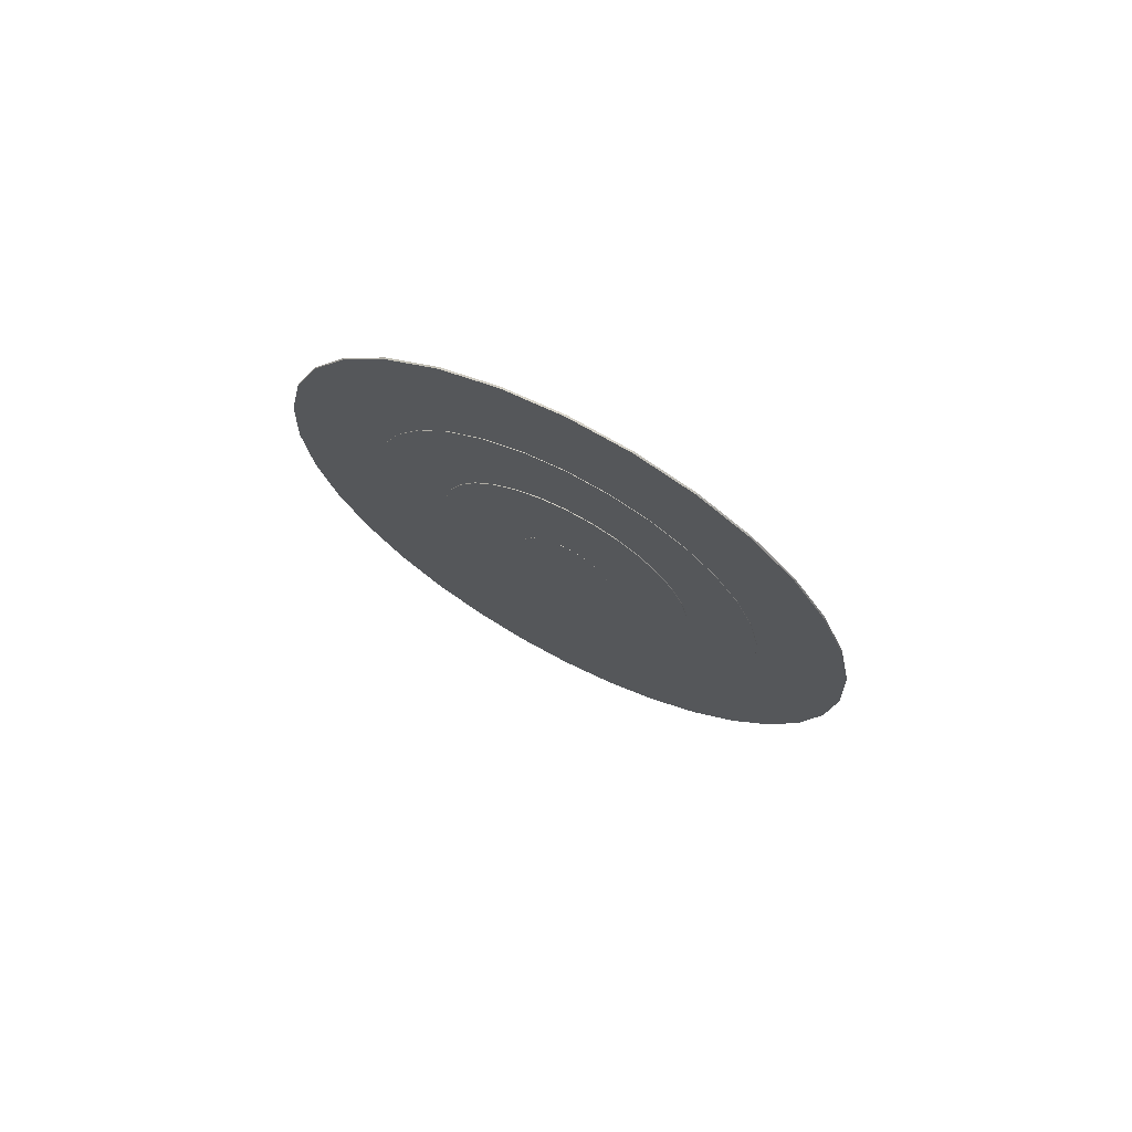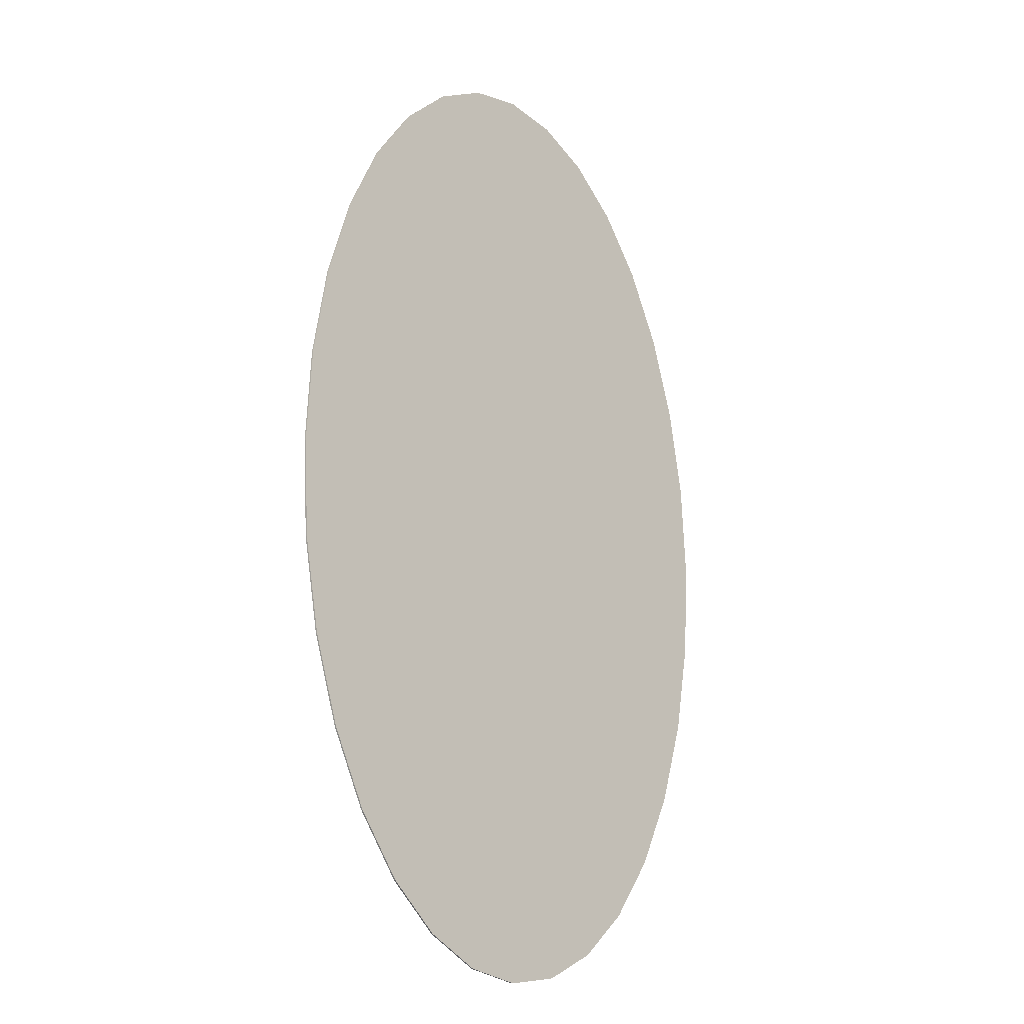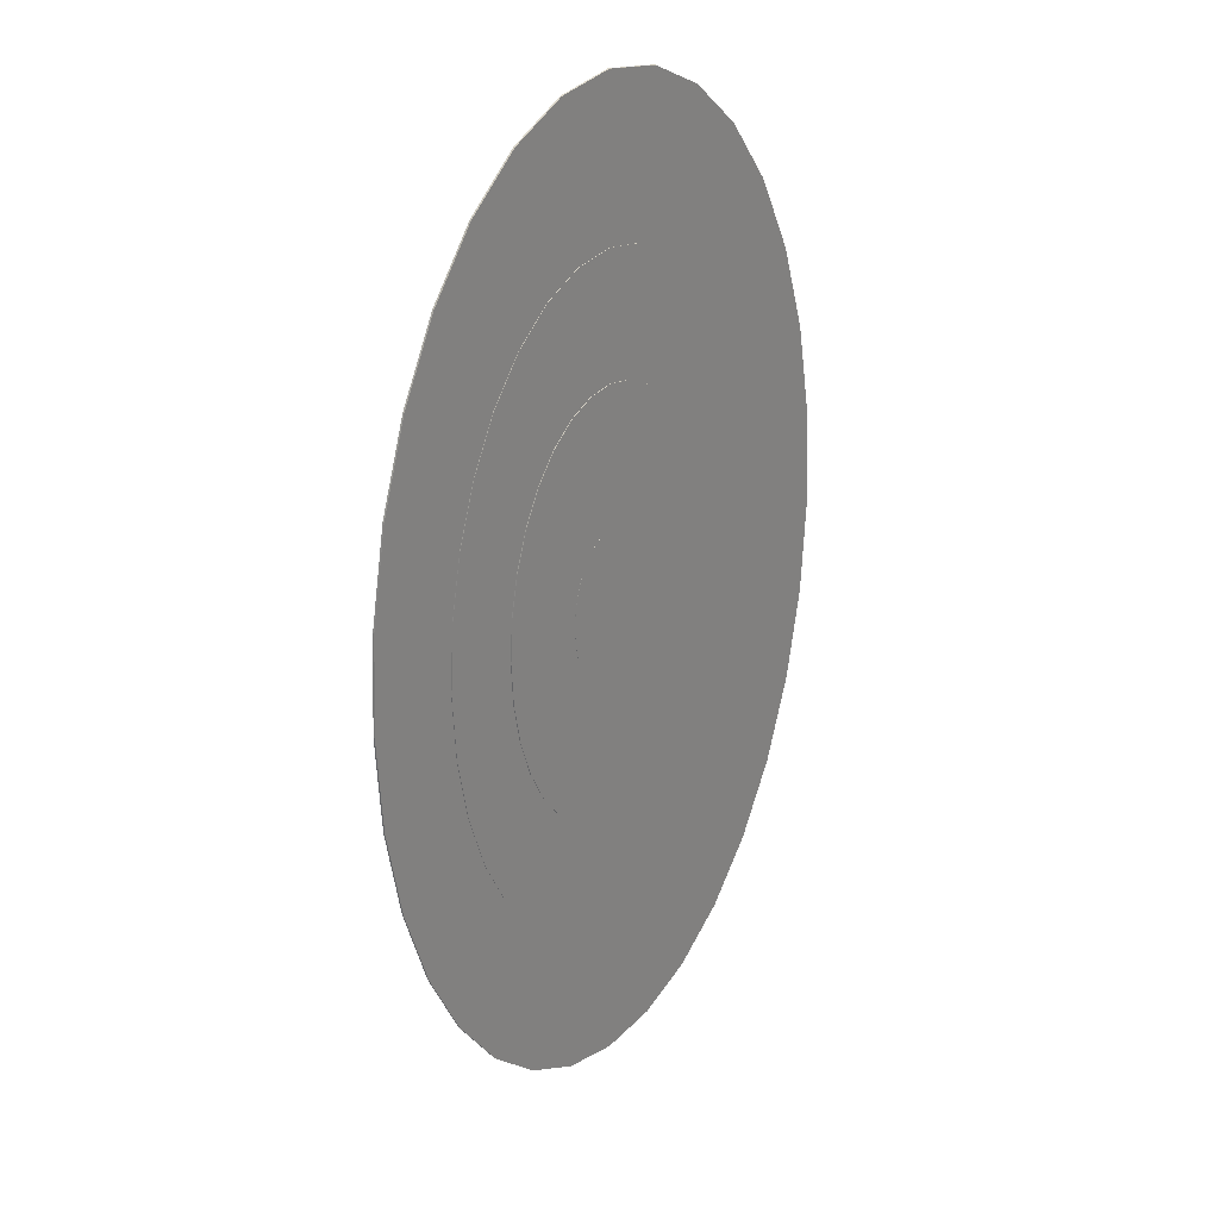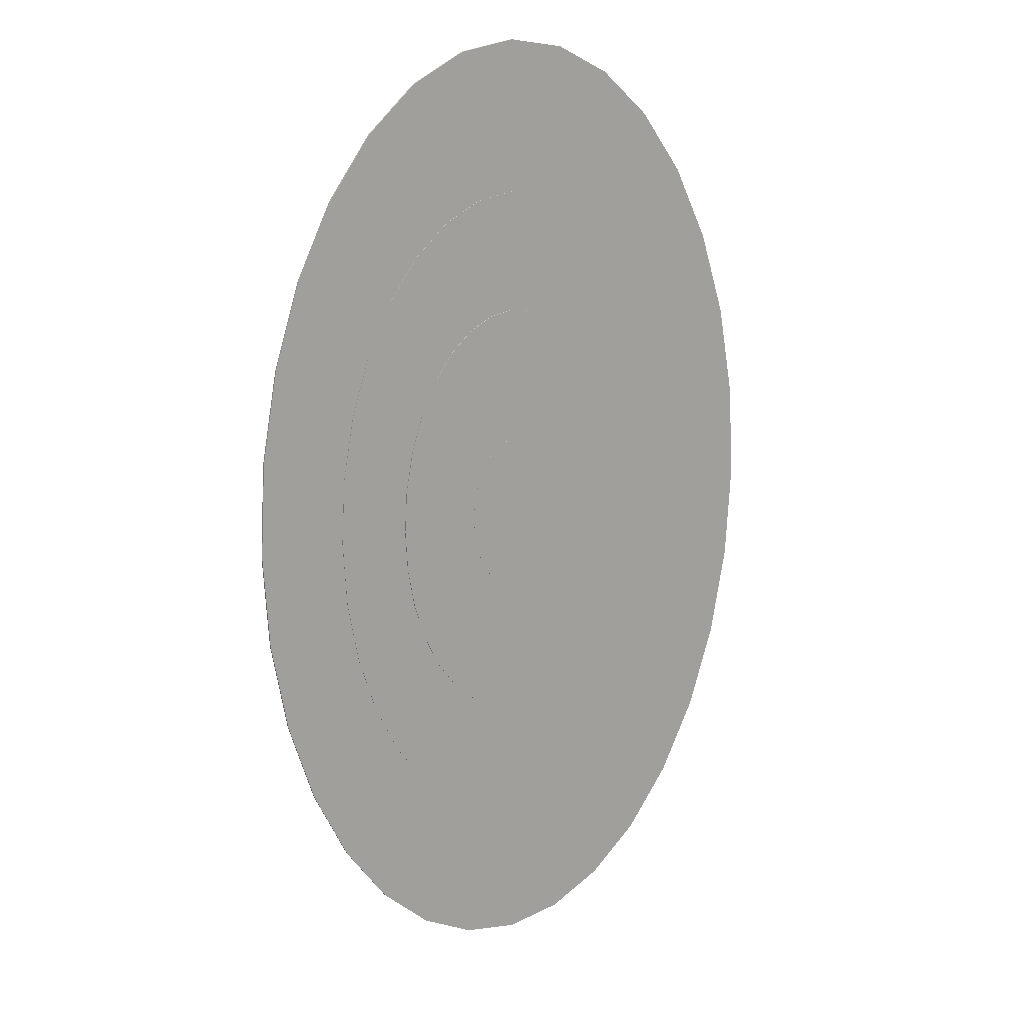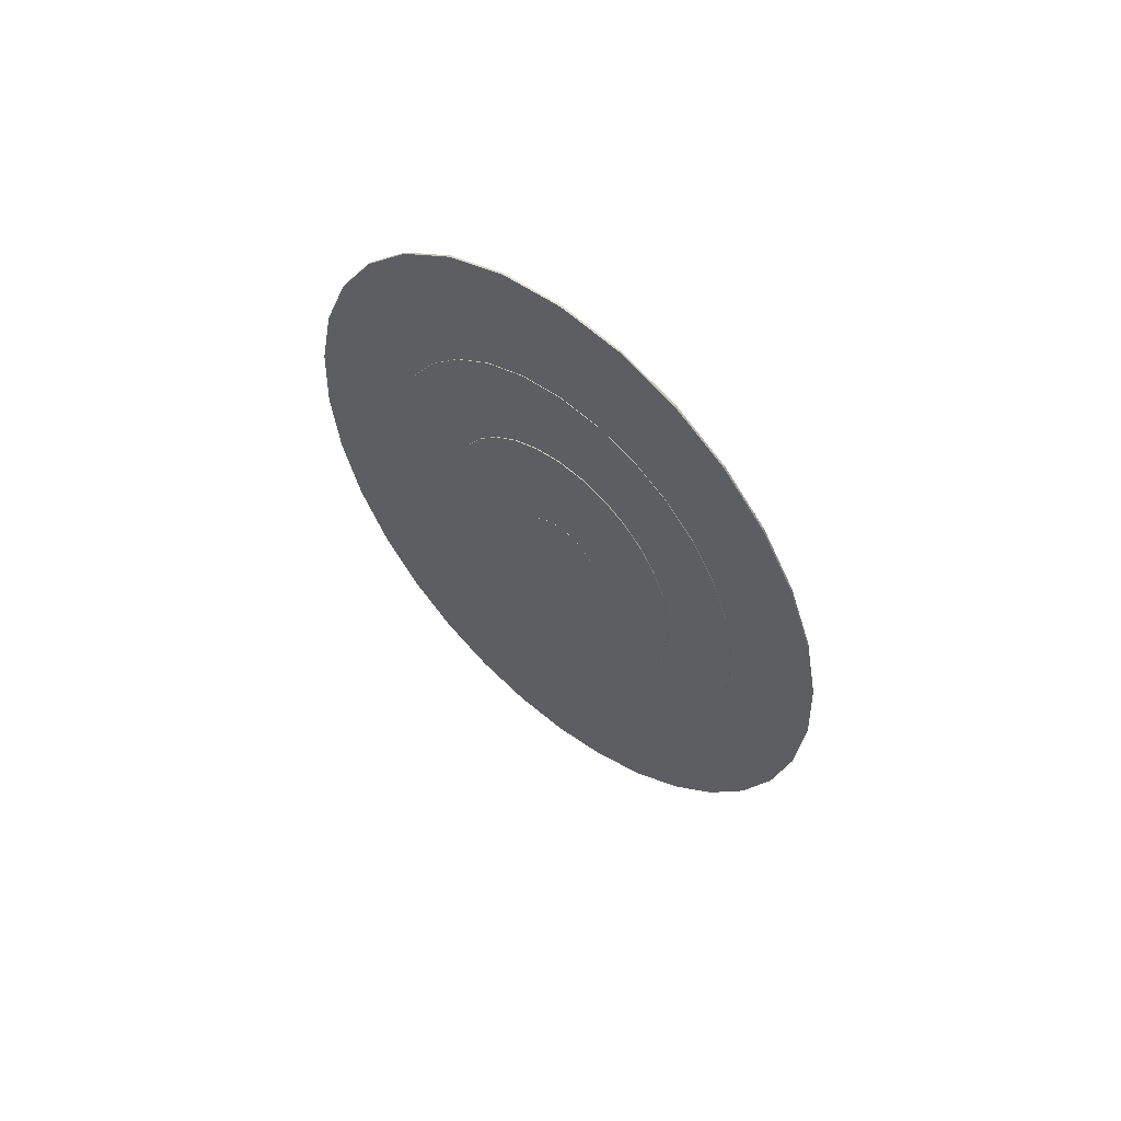
<metadata>
{"format":"obj","ext":"obj","renderer":"f3d","projection":"perspective","resolution":1024,"background":"white","views":[{"elev":76.8,"azim":-153.1,"up":"+Z"},{"elev":-19.1,"azim":-46.4,"up":"+Z"},{"elev":28.7,"azim":131.2,"up":"+Z"},{"elev":17.7,"azim":148.6,"up":"+Z"},{"elev":66.5,"azim":-142.8,"up":"+Z"}]}
</metadata>
<code>
o Cilindro
v 0 0.09006 -1.691
v 0 0.09575 -1.691
v 0.1951 0.09006 -1.659
v 0.1951 0.09575 -1.659
v 0.3827 0.09006 -1.562
v 0.3827 0.09575 -1.562
v 0.5556 0.09006 -1.406
v 0.5556 0.09575 -1.406
v 0.7071 0.09006 -1.196
v 0.7071 0.09575 -1.196
v 0.8315 0.09006 -0.9396
v 0.8315 0.09575 -0.9396
v 0.9239 0.09006 -0.6472
v 0.9239 0.09575 -0.6472
v 0.9808 0.09006 -0.3299
v 0.9808 0.09575 -0.3299
v 1 0.09006 -0
v 1 0.09575 -0
v 0.9808 0.09006 0.3299
v 0.9808 0.09575 0.3299
v 0.9239 0.09006 0.6472
v 0.9239 0.09575 0.6472
v 0.8315 0.09006 0.9396
v 0.8315 0.09575 0.9396
v 0.7071 0.09006 1.196
v 0.7071 0.09575 1.196
v 0.5556 0.09006 1.406
v 0.5556 0.09575 1.406
v 0.3827 0.09006 1.562
v 0.3827 0.09575 1.562
v 0.1951 0.09006 1.659
v 0.1951 0.09575 1.659
v -0 0.09006 1.691
v -0 0.09575 1.691
v -0.1951 0.09006 1.659
v -0.1951 0.09575 1.659
v -0.3827 0.09006 1.562
v -0.3827 0.09575 1.562
v -0.5556 0.09006 1.406
v -0.5556 0.09575 1.406
v -0.7071 0.09006 1.196
v -0.7071 0.09575 1.196
v -0.8315 0.09006 0.9396
v -0.8315 0.09575 0.9396
v -0.9239 0.09006 0.6472
v -0.9239 0.09575 0.6472
v -0.9808 0.09006 0.3299
v -0.9808 0.09575 0.3299
v -1 0.09006 -2e-06
v -1 0.09575 -2e-06
v -0.9808 0.09006 -0.3299
v -0.9808 0.09575 -0.3299
v -0.9239 0.09006 -0.6472
v -0.9239 0.09575 -0.6472
v -0.8315 0.09006 -0.9396
v -0.8315 0.09575 -0.9396
v -0.7071 0.09006 -1.196
v -0.7071 0.09575 -1.196
v -0.5556 0.09006 -1.406
v -0.5556 0.09575 -1.406
v -0.3827 0.09006 -1.562
v -0.3827 0.09575 -1.562
v -0.1951 0.09006 -1.659
v -0.1951 0.09575 -1.659
v 0 0.09353 -1.173
v 0 0.09748 -1.173
v 0.1353 0.09353 -1.151
v 0.1353 0.09748 -1.151
v 0.2655 0.09353 -1.084
v 0.2655 0.09748 -1.084
v 0.3854 0.09353 -0.9755
v 0.3854 0.09748 -0.9755
v 0.4905 0.09353 -0.8296
v 0.4905 0.09748 -0.8296
v 0.5768 0.09353 -0.6518
v 0.5768 0.09748 -0.6518
v 0.6409 0.09353 -0.449
v 0.6409 0.09748 -0.449
v 0.6804 0.09353 -0.2289
v 0.6804 0.09748 -0.2289
v 0.6937 0.09353 -0
v 0.6937 0.09748 -0
v 0.6804 0.09353 0.2289
v 0.6804 0.09748 0.2289
v 0.6409 0.09353 0.449
v 0.6409 0.09748 0.449
v 0.5768 0.09353 0.6518
v 0.5768 0.09748 0.6518
v 0.4905 0.09353 0.8296
v 0.4905 0.09748 0.8296
v 0.3854 0.09353 0.9755
v 0.3854 0.09748 0.9755
v 0.2655 0.09353 1.084
v 0.2655 0.09748 1.084
v 0.1353 0.09353 1.151
v 0.1353 0.09748 1.151
v -0 0.09353 1.173
v -0 0.09748 1.173
v -0.1353 0.09353 1.151
v -0.1353 0.09748 1.151
v -0.2655 0.09353 1.084
v -0.2655 0.09748 1.084
v -0.3854 0.09353 0.9755
v -0.3854 0.09748 0.9755
v -0.4905 0.09353 0.8296
v -0.4905 0.09748 0.8296
v -0.5768 0.09353 0.6518
v -0.5768 0.09748 0.6518
v -0.6409 0.09353 0.449
v -0.6409 0.09748 0.449
v -0.6804 0.09353 0.2289
v -0.6804 0.09748 0.2289
v -0.6937 0.09353 -1e-06
v -0.6937 0.09748 -1e-06
v -0.6804 0.09353 -0.2289
v -0.6804 0.09748 -0.2289
v -0.6409 0.09353 -0.449
v -0.6409 0.09748 -0.449
v -0.5768 0.09353 -0.6518
v -0.5768 0.09748 -0.6518
v -0.4905 0.09353 -0.8296
v -0.4905 0.09748 -0.8296
v -0.3854 0.09353 -0.9755
v -0.3854 0.09748 -0.9755
v -0.2655 0.09353 -1.084
v -0.2655 0.09748 -1.084
v -0.1353 0.09353 -1.151
v -0.1353 0.09748 -1.151
v 0 0.0975 -0.7538
v 0 0.1 -0.7538
v 0.08696 0.0975 -0.7393
v 0.08696 0.1 -0.7393
v 0.1706 0.0975 -0.6964
v 0.1706 0.1 -0.6964
v 0.2476 0.0975 -0.6268
v 0.2476 0.1 -0.6268
v 0.3152 0.0975 -0.533
v 0.3152 0.1 -0.533
v 0.3706 0.0975 -0.4188
v 0.3706 0.1 -0.4188
v 0.4118 0.0975 -0.2885
v 0.4118 0.1 -0.2885
v 0.4372 0.0975 -0.1471
v 0.4372 0.1 -0.1471
v 0.4457 0.0975 -0
v 0.4457 0.1 -0
v 0.4372 0.0975 0.1471
v 0.4372 0.1 0.1471
v 0.4118 0.0975 0.2885
v 0.4118 0.1 0.2885
v 0.3706 0.0975 0.4188
v 0.3706 0.1 0.4188
v 0.3152 0.0975 0.533
v 0.3152 0.1 0.533
v 0.2476 0.0975 0.6268
v 0.2476 0.1 0.6268
v 0.1706 0.0975 0.6964
v 0.1706 0.1 0.6964
v 0.08696 0.0975 0.7393
v 0.08696 0.1 0.7393
v -0 0.0975 0.7538
v -0 0.1 0.7538
v -0.08696 0.0975 0.7393
v -0.08696 0.1 0.7393
v -0.1706 0.0975 0.6964
v -0.1706 0.1 0.6964
v -0.2476 0.0975 0.6268
v -0.2476 0.1 0.6268
v -0.3152 0.0975 0.533
v -0.3152 0.1 0.533
v -0.3706 0.0975 0.4188
v -0.3706 0.1 0.4188
v -0.4118 0.0975 0.2885
v -0.4118 0.1 0.2885
v -0.4372 0.0975 0.1471
v -0.4372 0.1 0.1471
v -0.4457 0.0975 -1e-06
v -0.4457 0.1 -1e-06
v -0.4372 0.0975 -0.1471
v -0.4372 0.1 -0.1471
v -0.4118 0.0975 -0.2885
v -0.4118 0.1 -0.2885
v -0.3706 0.0975 -0.4188
v -0.3706 0.1 -0.4188
v -0.3152 0.0975 -0.533
v -0.3152 0.1 -0.533
v -0.2476 0.0975 -0.6268
v -0.2476 0.1 -0.6268
v -0.1706 0.0975 -0.6964
v -0.1706 0.1 -0.6964
v -0.08696 0.0975 -0.7393
v -0.08696 0.1 -0.7393
v 0 0.1004 0.2771
v 0 0.09949 0.2771
v -0.03196 0.1004 0.2717
v -0.03196 0.09949 0.2717
v -0.0627 0.1004 0.256
v -0.0627 0.09949 0.256
v -0.09102 0.1004 0.2304
v -0.09102 0.09949 0.2304
v -0.1158 0.1004 0.1959
v -0.1158 0.09949 0.1959
v -0.1362 0.1004 0.1539
v -0.1362 0.09949 0.1539
v -0.1514 0.1004 0.106
v -0.1514 0.09949 0.106
v -0.1607 0.1004 0.05405
v -0.1607 0.09949 0.05405
v -0.1638 0.1004 -1e-06
v -0.1638 0.09949 -1e-06
v -0.1607 0.1004 -0.05405
v -0.1607 0.09949 -0.05405
v -0.1514 0.1004 -0.106
v -0.1514 0.09949 -0.106
v -0.1362 0.1004 -0.1539
v -0.1362 0.09949 -0.1539
v -0.1158 0.1004 -0.1959
v -0.1158 0.09949 -0.1959
v -0.09102 0.1004 -0.2304
v -0.09102 0.09949 -0.2304
v -0.0627 0.1004 -0.256
v -0.0627 0.09949 -0.256
v -0.03196 0.1004 -0.2717
v -0.03196 0.09949 -0.2717
v 0 0.1004 -0.2771
v 0 0.09949 -0.2771
v 0.03196 0.1004 -0.2717
v 0.03196 0.09949 -0.2717
v 0.0627 0.1004 -0.256
v 0.0627 0.09949 -0.256
v 0.09102 0.1004 -0.2304
v 0.09102 0.09949 -0.2304
v 0.1158 0.1004 -0.1959
v 0.1158 0.09949 -0.1959
v 0.1362 0.1004 -0.1539
v 0.1362 0.09949 -0.1539
v 0.1514 0.1004 -0.106
v 0.1514 0.09949 -0.106
v 0.1607 0.1004 -0.05405
v 0.1607 0.09949 -0.05405
v 0.1638 0.1004 -0
v 0.1638 0.09949 -0
v 0.1607 0.1004 0.05405
v 0.1607 0.09949 0.05405
v 0.1514 0.1004 0.106
v 0.1514 0.09949 0.106
v 0.1362 0.1004 0.1539
v 0.1362 0.09949 0.1539
v 0.1158 0.1004 0.1959
v 0.1158 0.09949 0.1959
v 0.09102 0.1004 0.2304
v 0.09102 0.09949 0.2304
v 0.0627 0.1004 0.256
v 0.0627 0.09949 0.256
v 0.03196 0.1004 0.2717
v 0.03196 0.09949 0.2717
f 1 3 4 2
f 3 5 6 4
f 5 7 8 6
f 7 9 10 8
f 9 11 12 10
f 11 13 14 12
f 13 15 16 14
f 15 17 18 16
f 17 19 20 18
f 19 21 22 20
f 21 23 24 22
f 23 25 26 24
f 25 27 28 26
f 27 29 30 28
f 29 31 32 30
f 31 33 34 32
f 33 35 36 34
f 35 37 38 36
f 37 39 40 38
f 39 41 42 40
f 41 43 44 42
f 43 45 46 44
f 45 47 48 46
f 47 49 50 48
f 49 51 52 50
f 51 53 54 52
f 53 55 56 54
f 55 57 58 56
f 57 59 60 58
f 59 61 62 60
f 4 6 8 10 12 14 16 18 20 22 24 26 28 30 32 34 36 38 40 42 44 46 48 50 52 54 56 58 60 62 64 2
f 61 63 64 62
f 63 1 2 64
f 1 63 61 59 57 55 53 51 49 47 45 43 41 39 37 35 33 31 29 27 25 23 21 19 17 15 13 11 9 7 5 3
f 65 67 68 66
f 67 69 70 68
f 69 71 72 70
f 71 73 74 72
f 73 75 76 74
f 75 77 78 76
f 77 79 80 78
f 79 81 82 80
f 81 83 84 82
f 83 85 86 84
f 85 87 88 86
f 87 89 90 88
f 89 91 92 90
f 91 93 94 92
f 93 95 96 94
f 95 97 98 96
f 97 99 100 98
f 99 101 102 100
f 101 103 104 102
f 103 105 106 104
f 105 107 108 106
f 107 109 110 108
f 109 111 112 110
f 111 113 114 112
f 113 115 116 114
f 115 117 118 116
f 117 119 120 118
f 119 121 122 120
f 121 123 124 122
f 123 125 126 124
f 68 70 72 74 76 78 80 82 84 86 88 90 92 94 96 98 100 102 104 106 108 110 112 114 116 118 120 122 124 126 128 66
f 125 127 128 126
f 127 65 66 128
f 65 127 125 123 121 119 117 115 113 111 109 107 105 103 101 99 97 95 93 91 89 87 85 83 81 79 77 75 73 71 69 67
f 129 131 132 130
f 131 133 134 132
f 133 135 136 134
f 135 137 138 136
f 137 139 140 138
f 139 141 142 140
f 141 143 144 142
f 143 145 146 144
f 145 147 148 146
f 147 149 150 148
f 149 151 152 150
f 151 153 154 152
f 153 155 156 154
f 155 157 158 156
f 157 159 160 158
f 159 161 162 160
f 161 163 164 162
f 163 165 166 164
f 165 167 168 166
f 167 169 170 168
f 169 171 172 170
f 171 173 174 172
f 173 175 176 174
f 175 177 178 176
f 177 179 180 178
f 179 181 182 180
f 181 183 184 182
f 183 185 186 184
f 185 187 188 186
f 187 189 190 188
f 132 134 136 138 140 142 144 146 148 150 152 154 156 158 160 162 164 166 168 170 172 174 176 178 180 182 184 186 188 190 192 130
f 189 191 192 190
f 191 129 130 192
f 129 191 189 187 185 183 181 179 177 175 173 171 169 167 165 163 161 159 157 155 153 151 149 147 145 143 141 139 137 135 133 131
f 193 194 196 195
f 195 196 198 197
f 197 198 200 199
f 199 200 202 201
f 201 202 204 203
f 203 204 206 205
f 205 206 208 207
f 207 208 210 209
f 209 210 212 211
f 211 212 214 213
f 213 214 216 215
f 215 216 218 217
f 217 218 220 219
f 219 220 222 221
f 221 222 224 223
f 223 224 226 225
f 225 226 228 227
f 227 228 230 229
f 229 230 232 231
f 231 232 234 233
f 233 234 236 235
f 235 236 238 237
f 237 238 240 239
f 239 240 242 241
f 241 242 244 243
f 243 244 246 245
f 245 246 248 247
f 247 248 250 249
f 249 250 252 251
f 251 252 254 253
f 196 194 256 254 252 250 248 246 244 242 240 238 236 234 232 230 228 226 224 222 220 218 216 214 212 210 208 206 204 202 200 198
f 253 254 256 255
f 255 256 194 193
f 193 195 197 199 201 203 205 207 209 211 213 215 217 219 221 223 225 227 229 231 233 235 237 239 241 243 245 247 249 251 253 255

</code>
